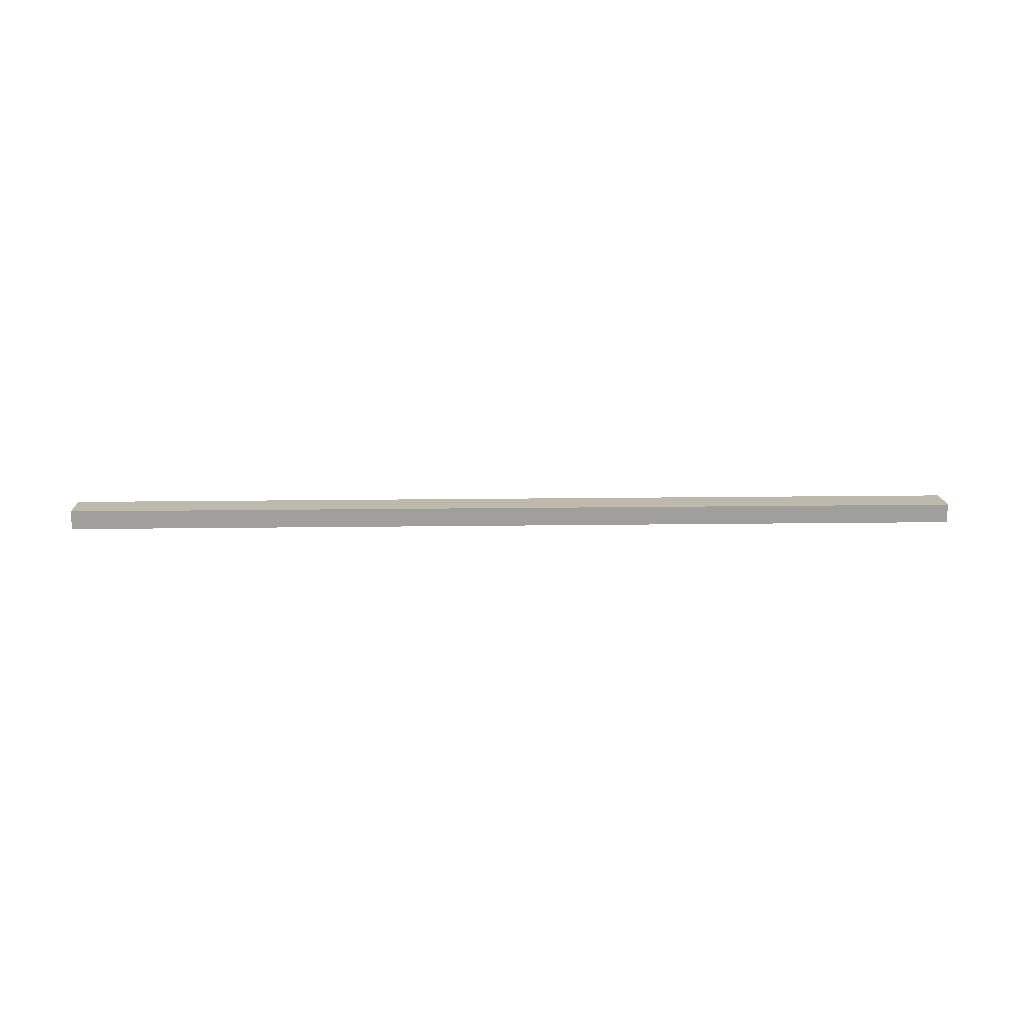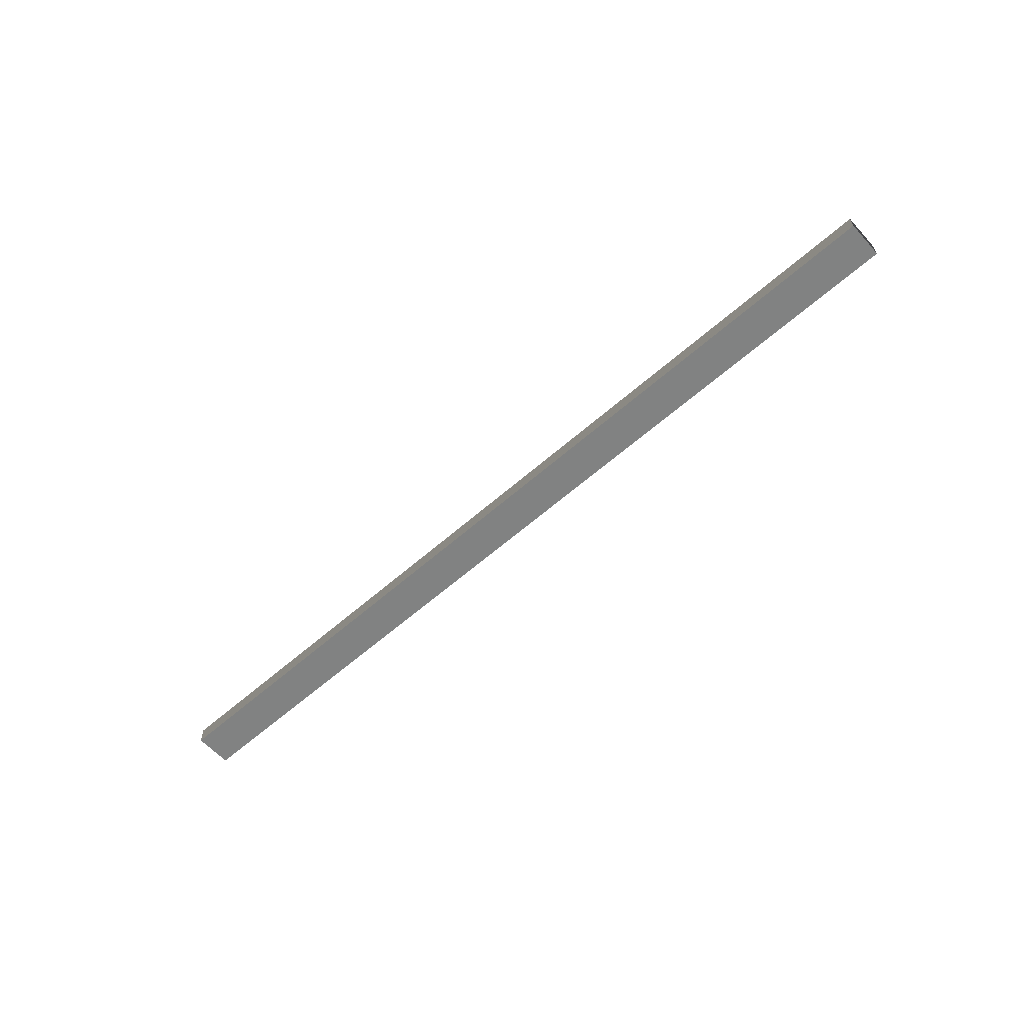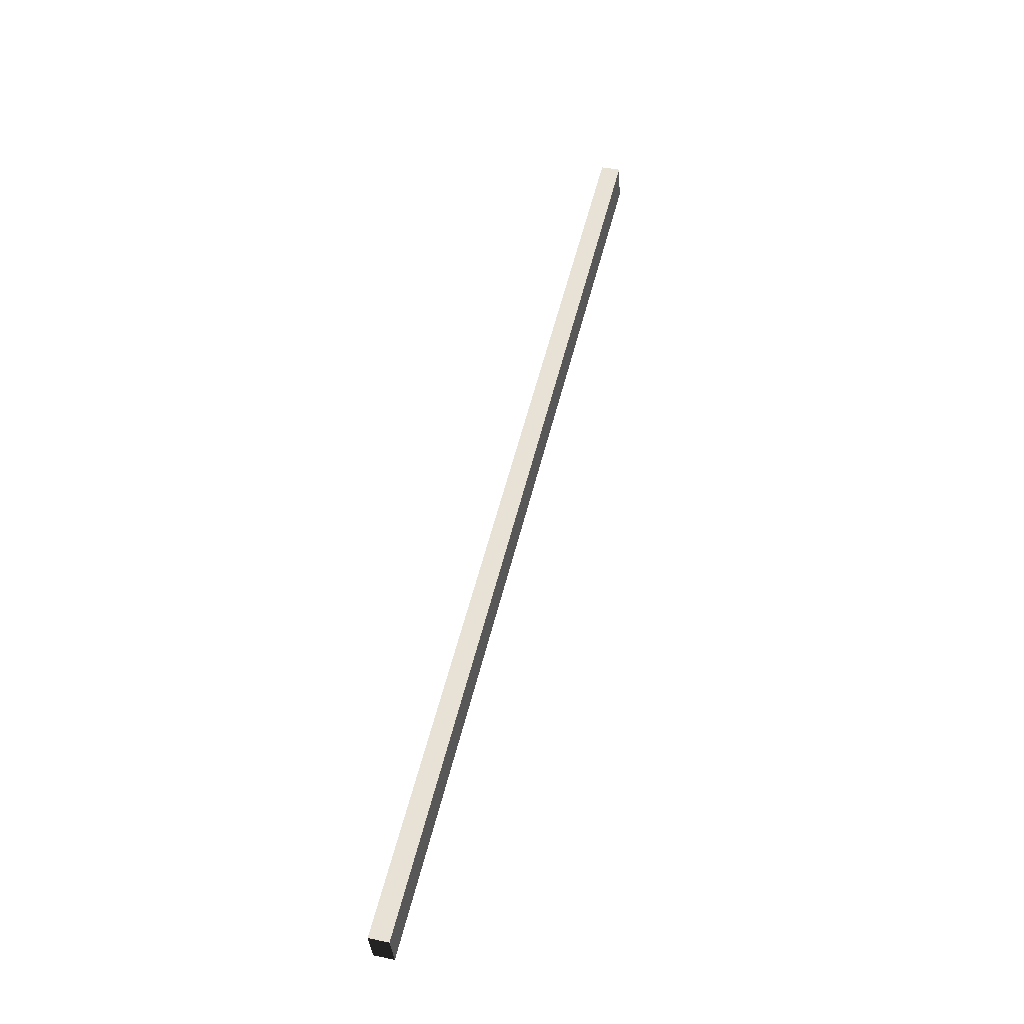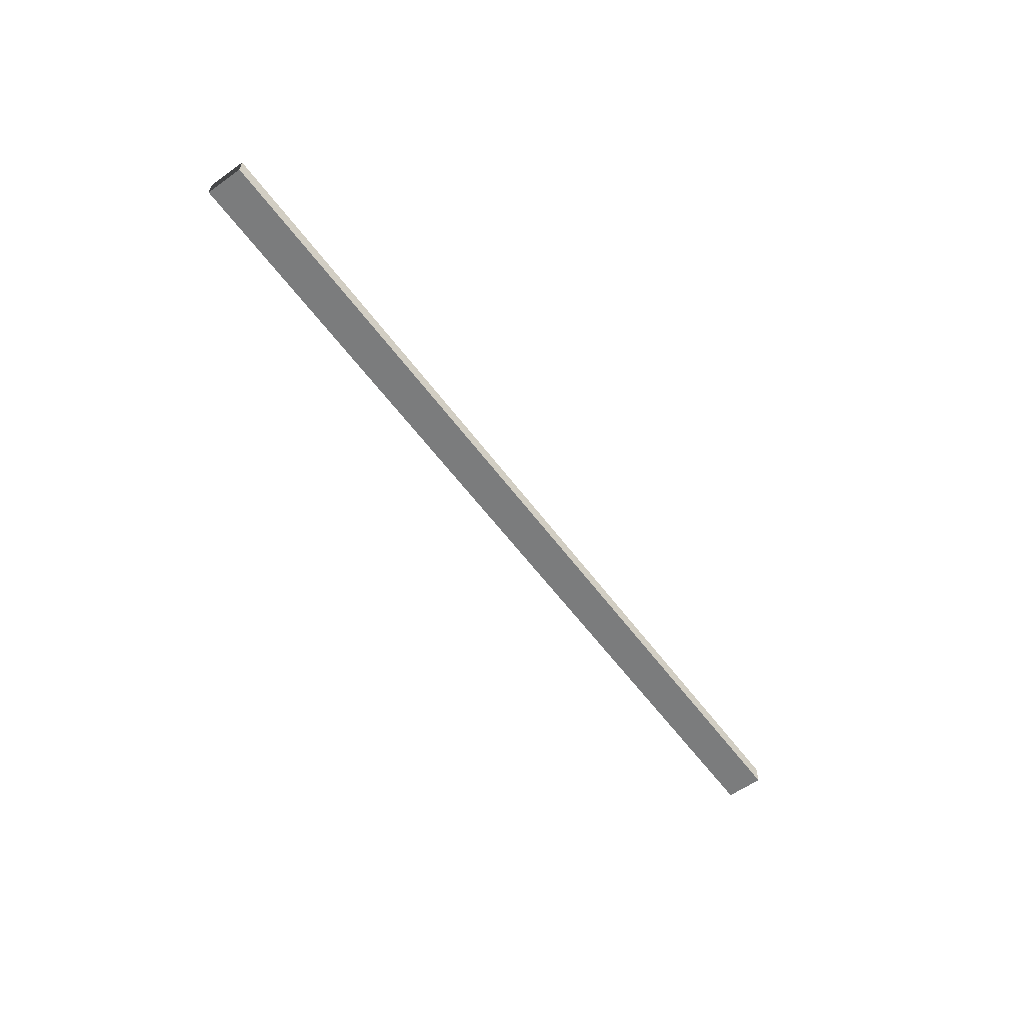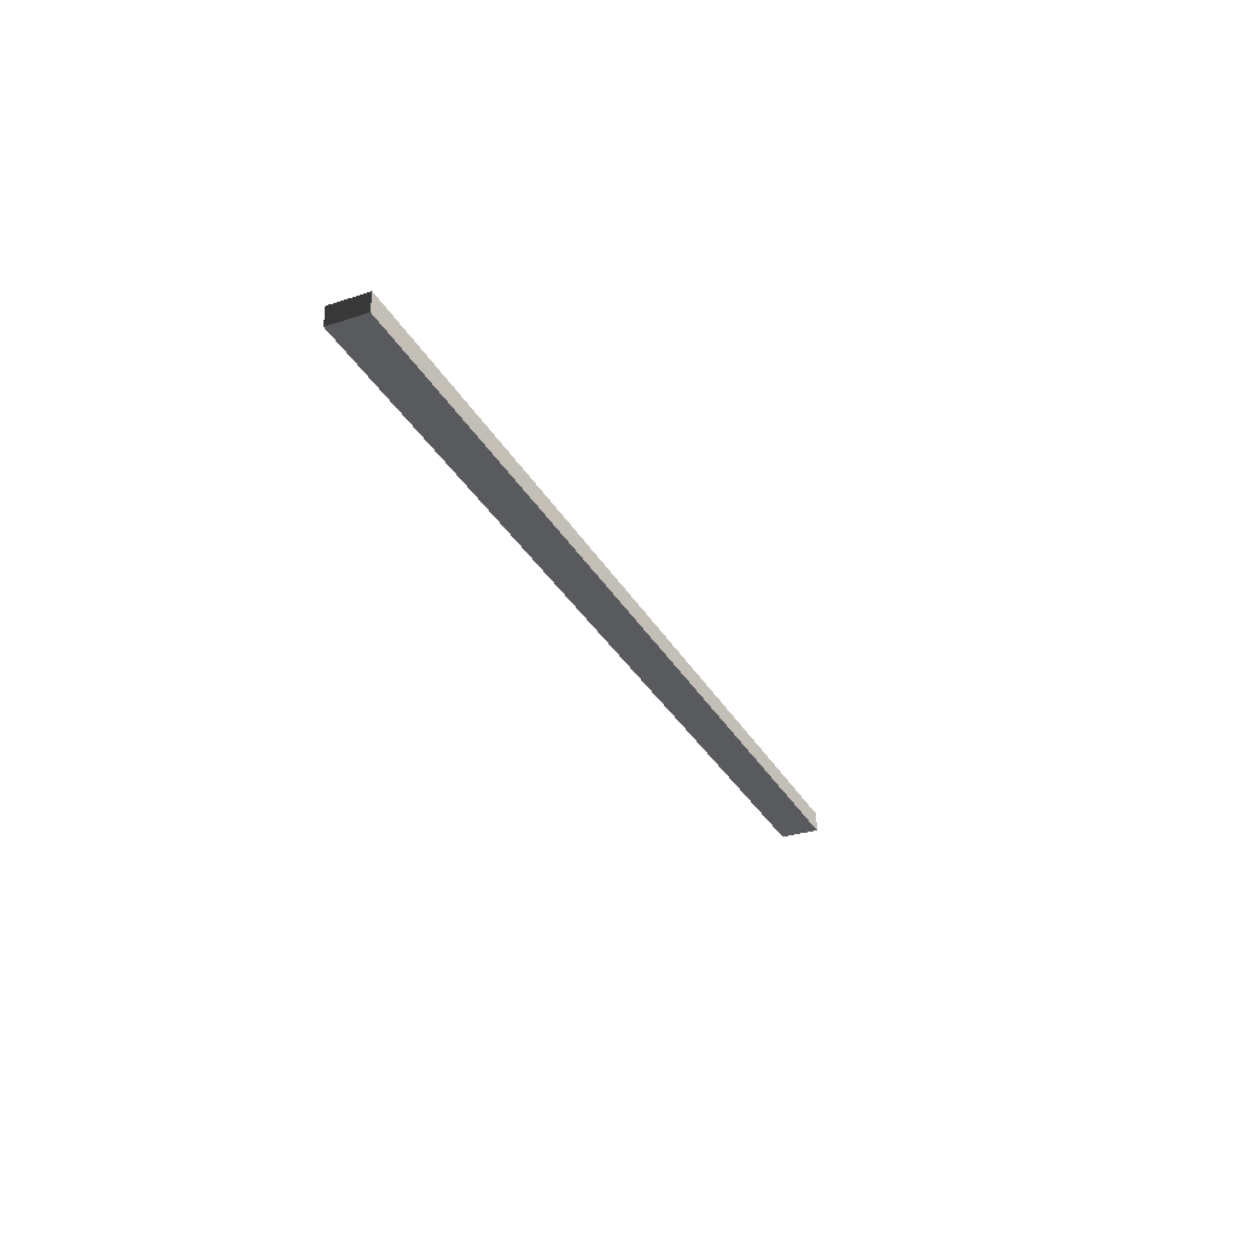
<metadata>
{"format":"obj","ext":"obj","renderer":"f3d","projection":"perspective","resolution":1024,"background":"white","views":[{"elev":15.3,"azim":13.3,"up":"+Z"},{"elev":-60.6,"azim":-123.0,"up":"+Z"},{"elev":40.4,"azim":-75.6,"up":"+Y"},{"elev":-58.7,"azim":-38.8,"up":"+Z"},{"elev":-31.4,"azim":-50.5,"up":"+Z"}]}
</metadata>
<code>
o 2_4m_5x10cm_beam__188898__temp_2_4m_5x10cm_beam__188898_.012
v 1.146 0.3589 -0.025
v 1.172 0.2623 -0.025
v 1.172 0.2623 0.025
v 1.146 0.3589 0.025
v -1.172 -0.2623 -0.025
v -1.146 -0.3589 -0.025
v -1.172 -0.2623 0.025
v -1.146 -0.3589 0.025
f 4 3 2 1
f 2 6 5 1
f 8 7 5 6
f 4 1 5 7
f 8 3 4 7
f 2 3 8 6

</code>
